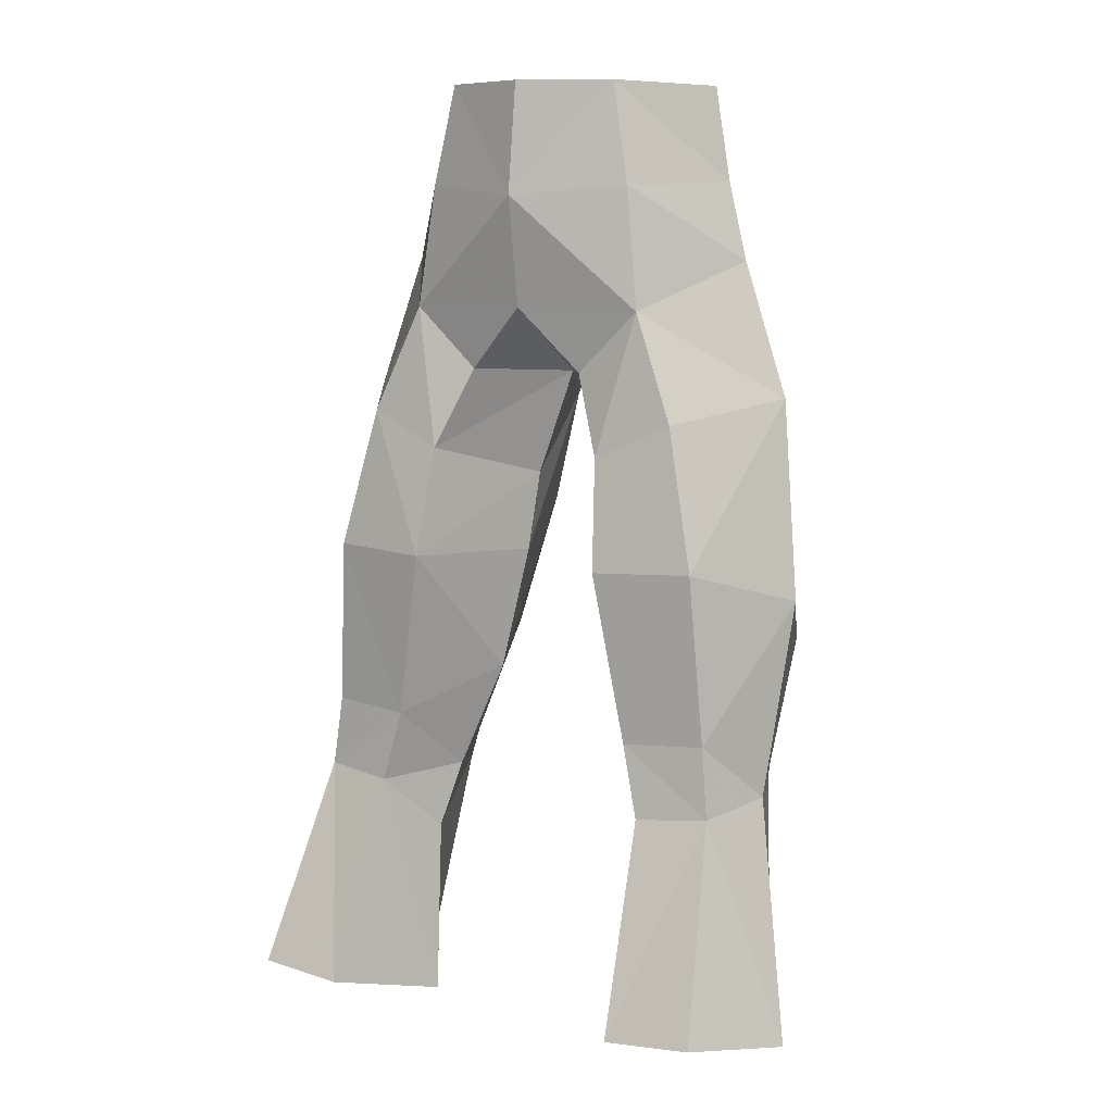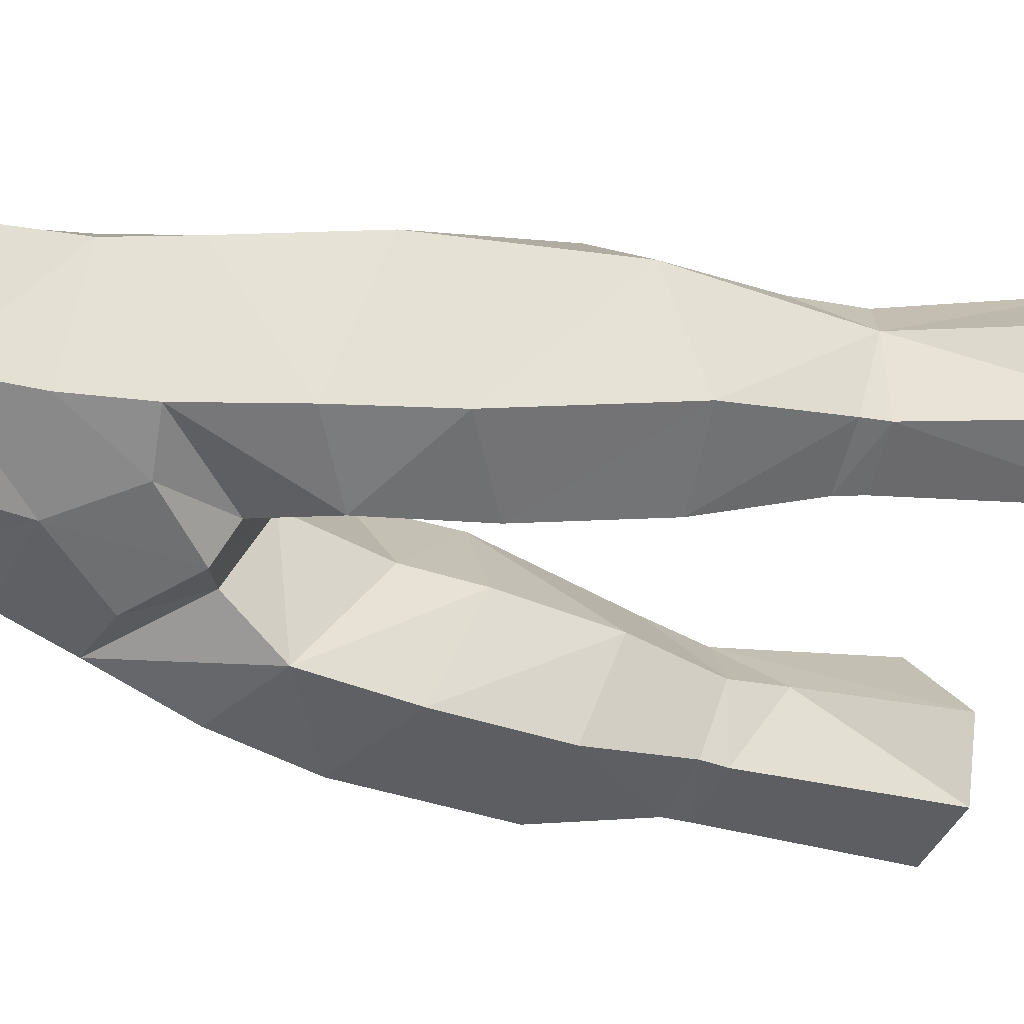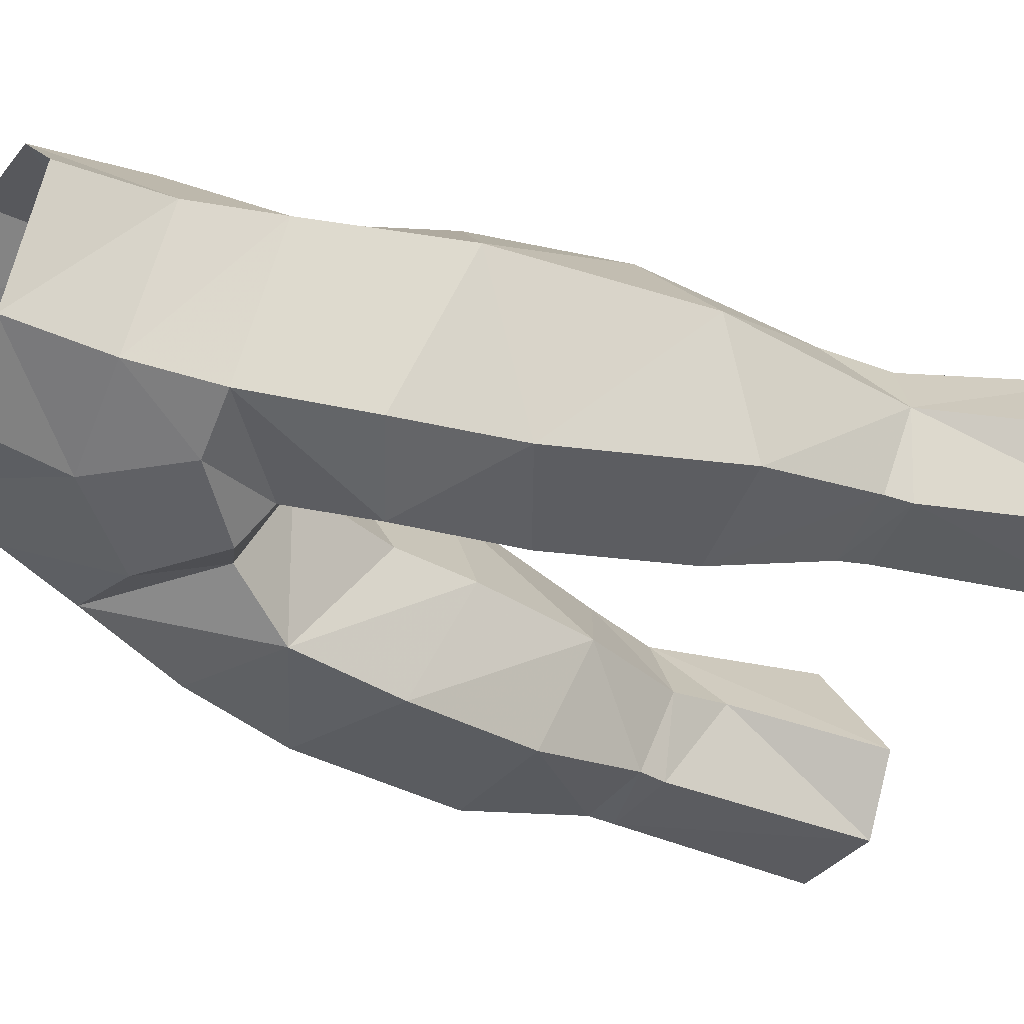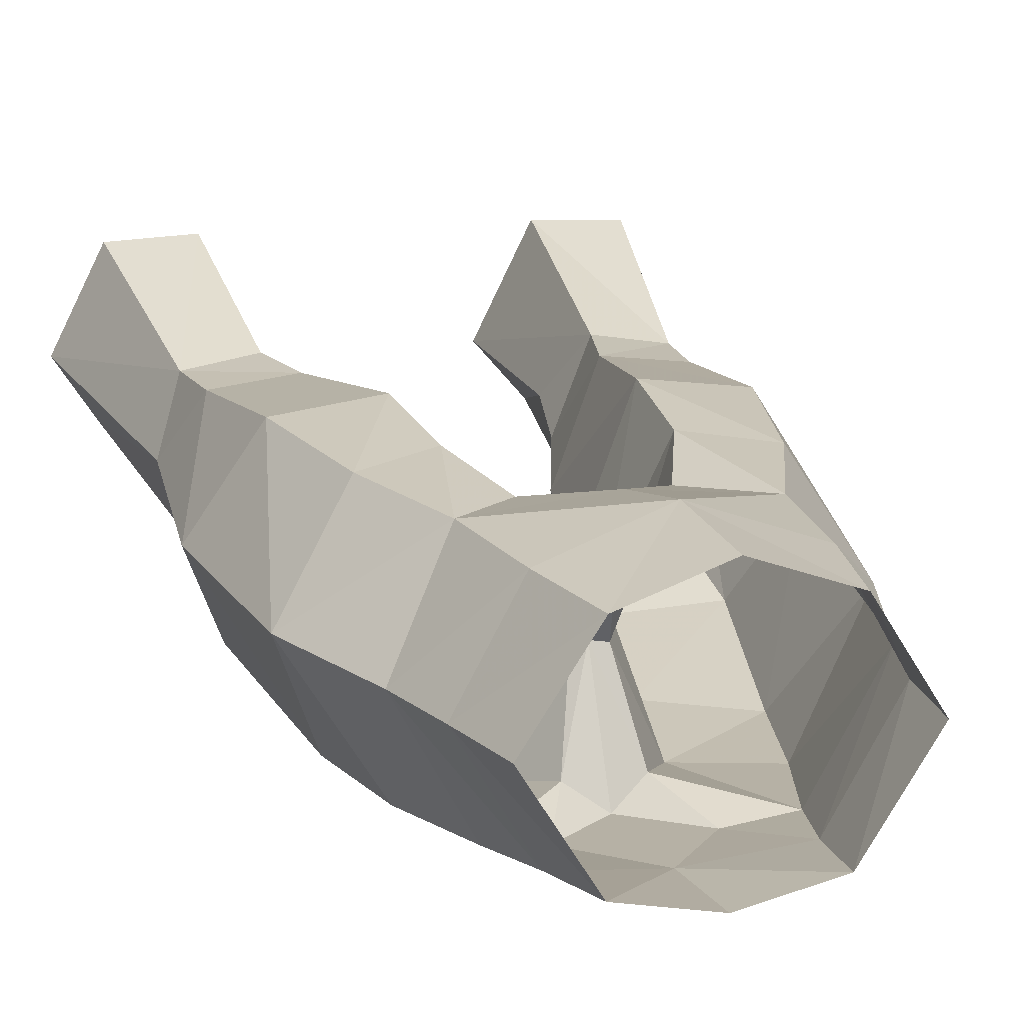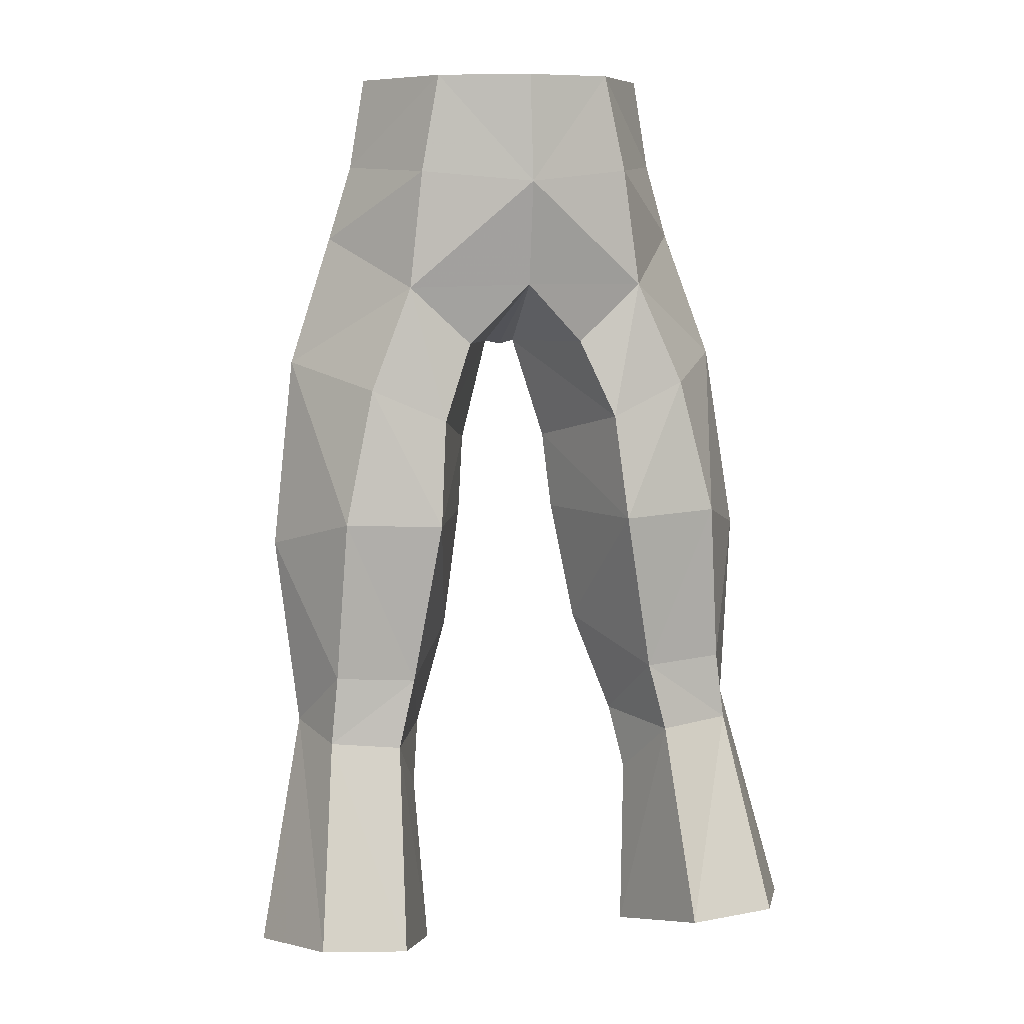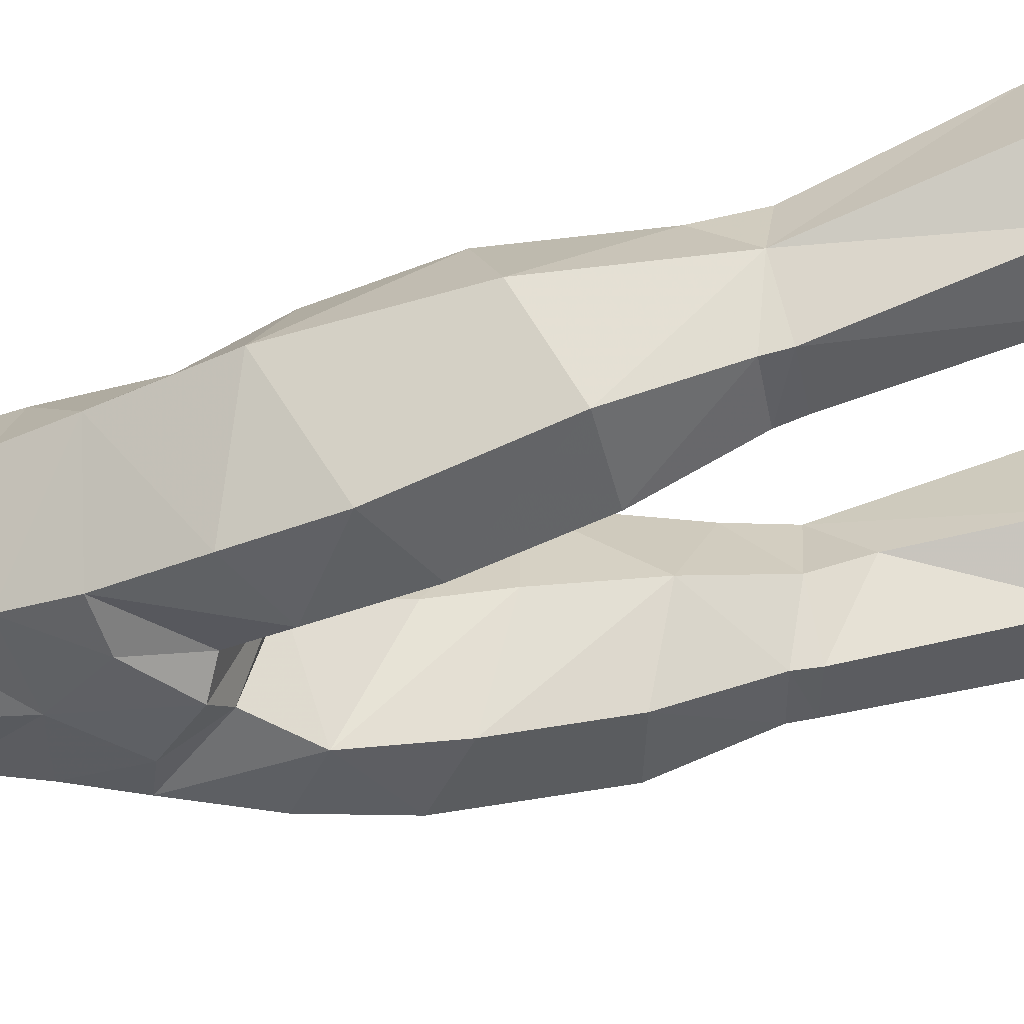
<metadata>
{"format":"obj","ext":"obj","renderer":"f3d","projection":"perspective","resolution":1024,"background":"white","views":[{"elev":8.9,"azim":-148.8,"up":"+Z"},{"elev":-54.3,"azim":71.2,"up":"+Y"},{"elev":-48.3,"azim":58.8,"up":"+Y"},{"elev":13.1,"azim":-18.1,"up":"+Y"},{"elev":10.0,"azim":165.5,"up":"+Z"},{"elev":-43.2,"azim":96.7,"up":"+Y"}]}
</metadata>
<code>
g demon_trousers_male_50000
v 3.261 -4.441 56.36
v 3.803 -4.731 53.08
v 6.311 -0.5776 53.01
v 5.709 -0.5888 56.5
v 4.526 2.587 27.7
v 5.451 -1.127 29.7
v 4.15 1.603 30.09
v 7.988 4.417 32.83
v 7.564 4.717 39.11
v 9.887 0.7498 37.8
v 9.167 1.791 30.56
v 8.28 4.586 30.19
v 4.915 4.759 32.65
v 4.15 1.603 30.09
v 2.768 0.7043 34.05
v 2.237 3.475 46.07
v -0.06428 4.034 48.44
v 4.681 3.545 48.35
v 6.36 4.078 44.35
v 8.942 -0.08959 45.15
v 3.46 4.395 43.06
v -0.06428 -5.319 52.46
v -0.06427 -5.412 47.62
v 2.262 -5.359 49.84
v 3.818 5.174 38.96
v 1.968 0.01809 38.74
v 1.695 -0.4044 41.77
v 3.366 2.963 56.64
v 4.113 3.245 52.91
v 7.248 -0.4094 50.14
v 4.569 -4.939 50.22
v 3.428 -4.563 40.21
v 4.407 -3.263 35.11
v 8.214 -2.971 35.63
v 6.864 -4.679 42.24
v 5.238 -1.37 30.78
v 7.964 -1.235 31.03
v 11.11 3.837 21.97
v 9.287 7.798 22.72
v 5.968 7.921 22.47
v 5.578 4.991 29.95
v 8.027 -1.052 29.98
v 6.285 1.126 20.81
v 9.439 1.364 21.24
v 2.738 -5.175 44.48
v 1.695 -0.4044 41.77
v 1.968 0.01809 38.74
v 1.228 -4.504 47.07
v 0.5324 -0.9917 45.77
v -0.06428 -0.9189 45.64
v 5.886 -4.98 46.26
v -0.06428 -0.9189 45.64
v 0.5324 -0.9917 45.77
v 4.177 3.435 21.22
v 4.526 2.587 27.7
v -0.06428 -5.171 56.27
v 2.768 0.7043 34.05
v -0.06428 4.147 56.66
v -0.06428 4.639 52.53
v -6.439 -0.5776 53.01
v -3.932 -4.731 53.08
v -3.389 -4.441 56.36
v -5.837 -0.5888 56.5
v -4.654 2.587 27.7
v -5.579 -1.127 29.7
v -6.414 1.126 20.81
v -4.306 3.435 21.22
v -10.02 0.7498 37.8
v -7.693 4.716 39.11
v -8.116 4.417 32.83
v -9.295 1.791 30.56
v -8.408 4.586 30.19
v -5.043 4.759 32.65
v -2.897 0.7043 34.05
v -4.279 1.603 30.09
v -11.23 3.837 21.97
v -9.567 1.364 21.24
v -8.155 -1.052 29.98
v -2.365 3.475 46.07
v -4.809 3.545 48.35
v -9.071 -0.0896 45.15
v -6.488 4.078 44.35
v -3.589 4.395 43.06
v -2.536 -5.372 49.62
v -1.824 -0.4044 41.77
v -2.097 0.01808 38.74
v -3.947 5.174 38.96
v -3.495 2.963 56.64
v -4.242 3.245 52.91
v -7.234 -0.4135 50.13
v -4.697 -4.939 50.22
v -8.342 -2.971 35.63
v -4.536 -3.263 35.11
v -3.557 -4.563 40.21
v -6.993 -4.679 42.24
v -8.092 -1.235 31.03
v -5.366 -1.37 30.78
v -5.706 4.991 29.95
v -6.096 7.921 22.47
v -9.415 7.798 22.72
v -2.097 0.01808 38.74
v -1.824 -0.4044 41.77
v -2.866 -5.175 44.48
v -1.357 -4.504 47.07
v -0.6609 -0.9917 45.77
v -6.015 -4.98 46.26
v -0.6609 -0.9917 45.77
v -4.306 3.435 21.22
v -4.654 2.587 27.7
v -4.279 1.603 30.09
v -2.897 0.7043 34.05
v 4.177 3.435 21.22
f 1 2 3
f 3 4 1
f 5 6 7
f 8 9 10
f 10 11 8
f 8 11 12
f 13 14 15
f 16 17 18
f 9 19 20
f 18 21 16
f 22 23 24
f 25 26 27
f 27 21 25
f 28 4 3
f 3 29 28
f 3 30 29
f 2 31 30
f 30 3 2
f 15 26 25
f 25 13 15
f 32 33 34
f 34 35 32
f 33 36 37
f 37 34 33
f 11 38 39
f 39 12 11
f 40 41 12
f 12 39 40
f 42 6 43
f 43 44 42
f 45 46 47
f 47 32 45
f 2 22 24
f 48 24 23
f 17 49 50
f 45 51 31
f 13 8 12
f 12 41 13
f 9 8 13
f 13 25 9
f 52 53 48
f 48 23 52
f 20 35 10
f 10 9 20
f 41 40 54
f 54 55 41
f 2 24 31
f 29 30 18
f 22 2 1
f 1 56 22
f 7 36 57
f 34 37 11
f 41 14 13
f 55 14 41
f 51 20 30
f 30 31 51
f 10 34 11
f 32 47 57
f 32 57 33
f 10 35 34
f 18 30 20
f 58 28 59
f 48 31 24
f 48 53 45
f 48 45 31
f 29 18 59
f 36 6 42
f 42 37 36
f 7 6 36
f 37 42 11
f 36 33 57
f 45 32 35
f 35 51 45
f 51 35 20
f 18 17 59
f 28 29 59
f 19 9 25
f 25 21 19
f 49 16 21
f 21 27 49
f 19 18 20
f 18 19 21
f 45 53 46
f 17 16 49
f 60 61 62
f 62 63 60
f 64 65 66
f 66 67 64
f 68 69 70
f 70 71 68
f 70 72 71
f 73 74 75
f 71 76 77
f 77 78 71
f 79 80 17
f 69 81 82
f 80 79 83
f 22 84 23
f 85 86 87
f 87 83 85
f 60 63 88
f 88 89 60
f 60 89 90
f 90 91 61
f 61 60 90
f 87 86 74
f 74 73 87
f 92 93 94
f 94 95 92
f 96 97 93
f 93 92 96
f 72 98 99
f 99 100 72
f 66 65 78
f 78 77 66
f 101 102 103
f 103 94 101
f 61 84 22
f 104 23 84
f 17 50 105
f 103 91 106
f 72 70 73
f 73 98 72
f 73 70 69
f 69 87 73
f 104 107 52
f 52 23 104
f 81 68 95
f 68 81 69
f 108 99 98
f 98 109 108
f 61 91 84
f 89 80 90
f 62 61 22
f 22 56 62
f 110 111 97
f 92 71 96
f 98 73 75
f 109 98 75
f 90 81 106
f 106 91 90
f 68 71 92
f 94 111 101
f 94 93 111
f 68 92 95
f 80 81 90
f 58 59 88
f 104 84 91
f 104 103 107
f 104 91 103
f 89 59 80
f 78 65 97
f 97 96 78
f 110 97 65
f 96 71 78
f 97 111 93
f 95 94 103
f 103 106 95
f 106 81 95
f 80 59 17
f 88 59 89
f 87 69 82
f 82 83 87
f 83 79 105
f 105 85 83
f 82 81 80
f 80 83 82
f 103 102 107
f 17 105 79
f 11 42 44
f 44 38 11
f 72 100 76
f 76 71 72
f 5 112 43
f 43 6 5
f 64 110 65

</code>
